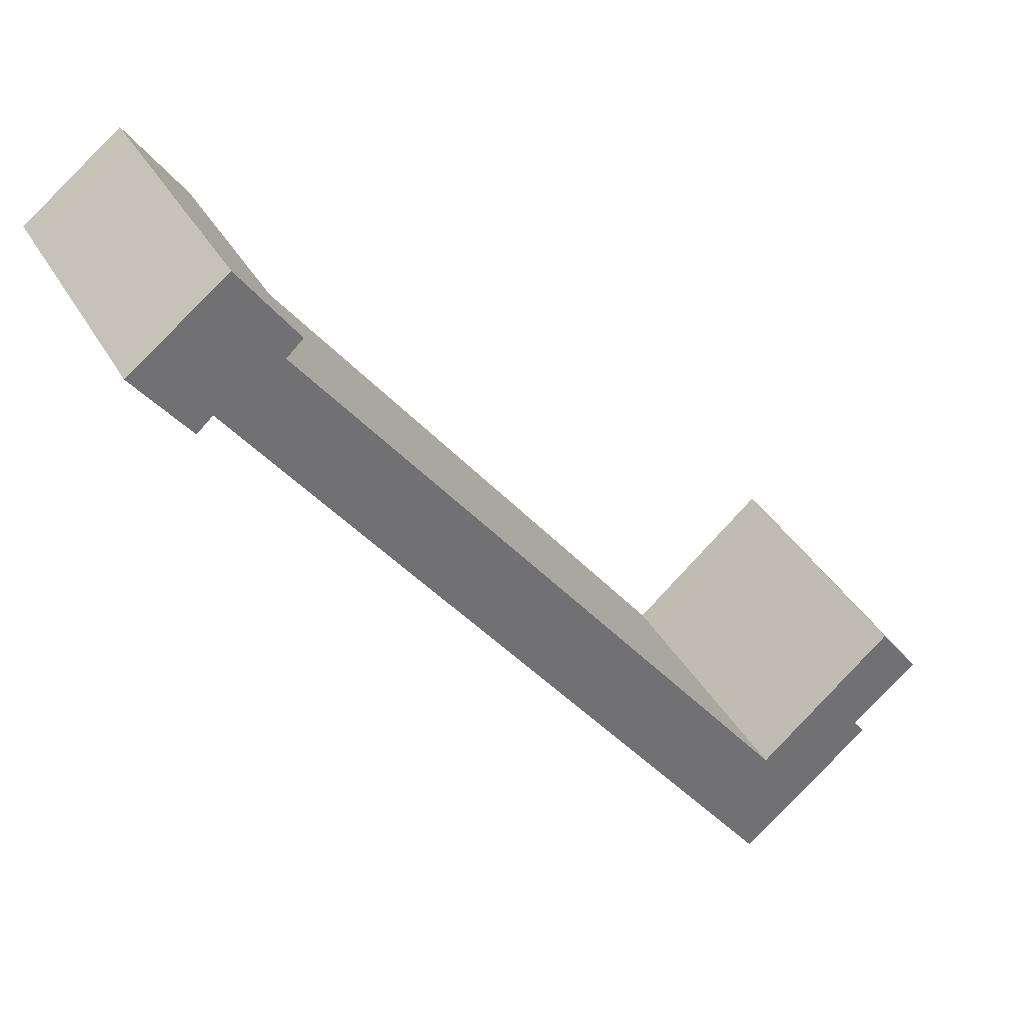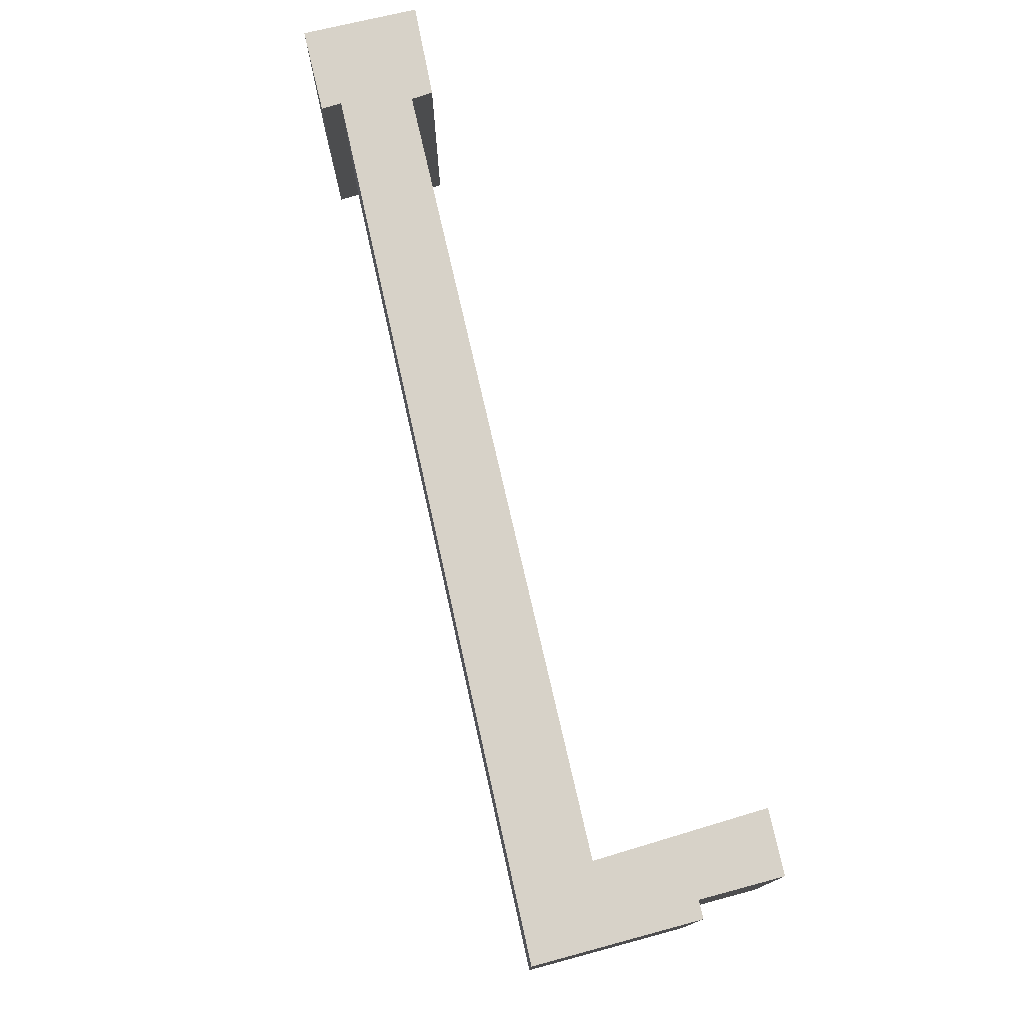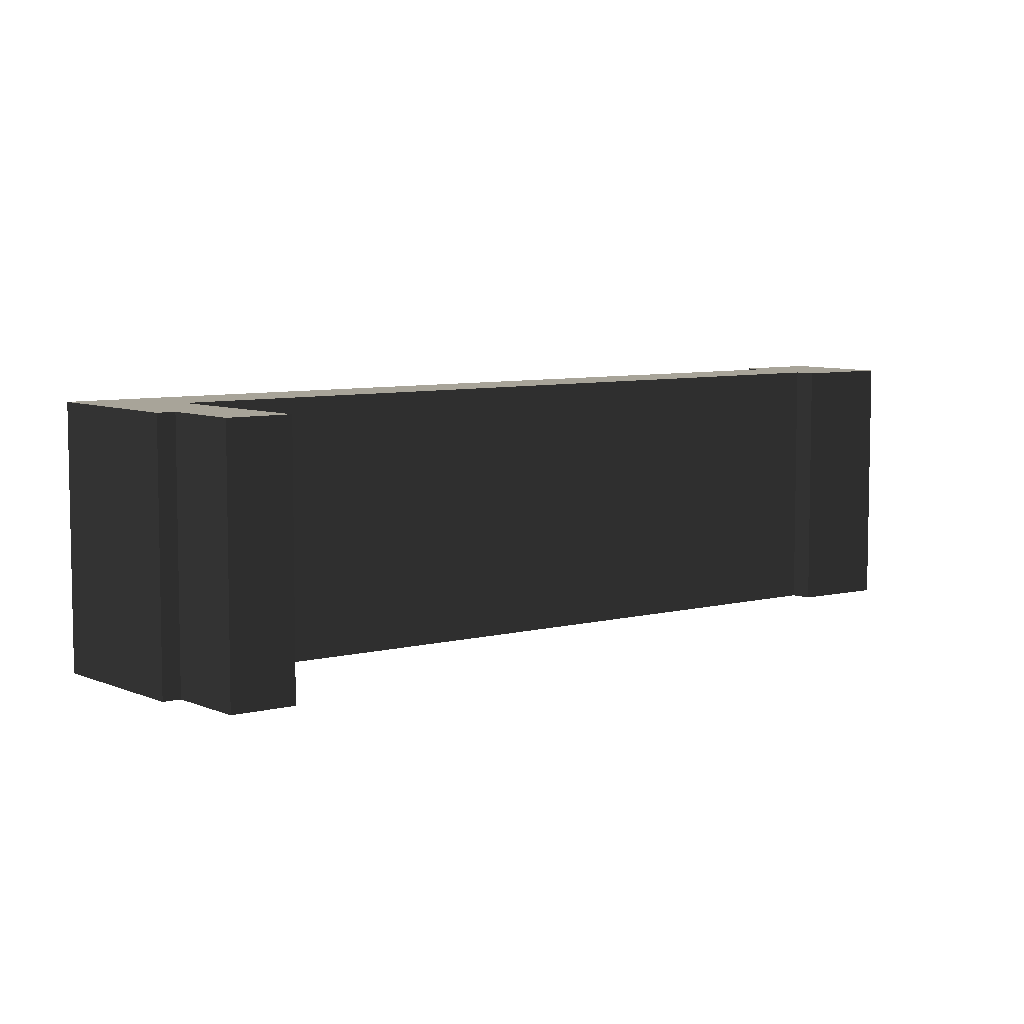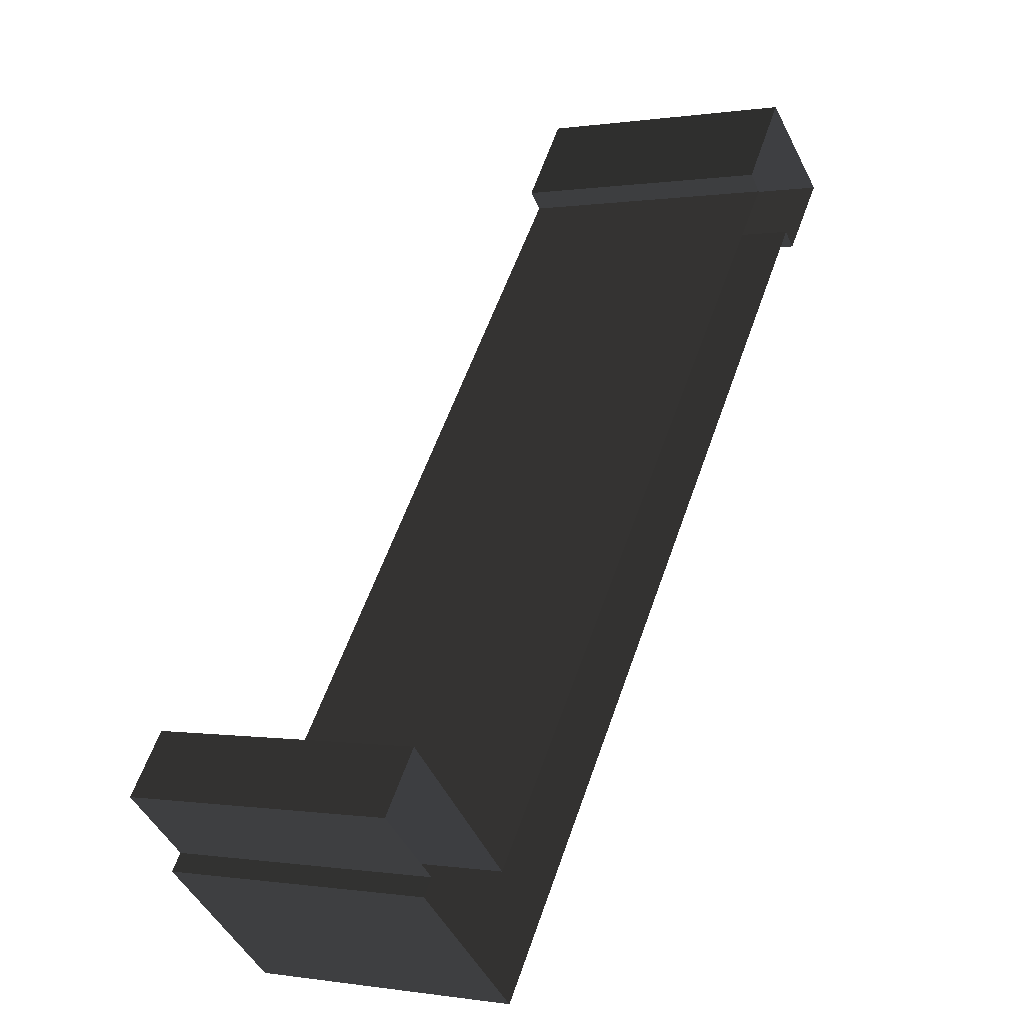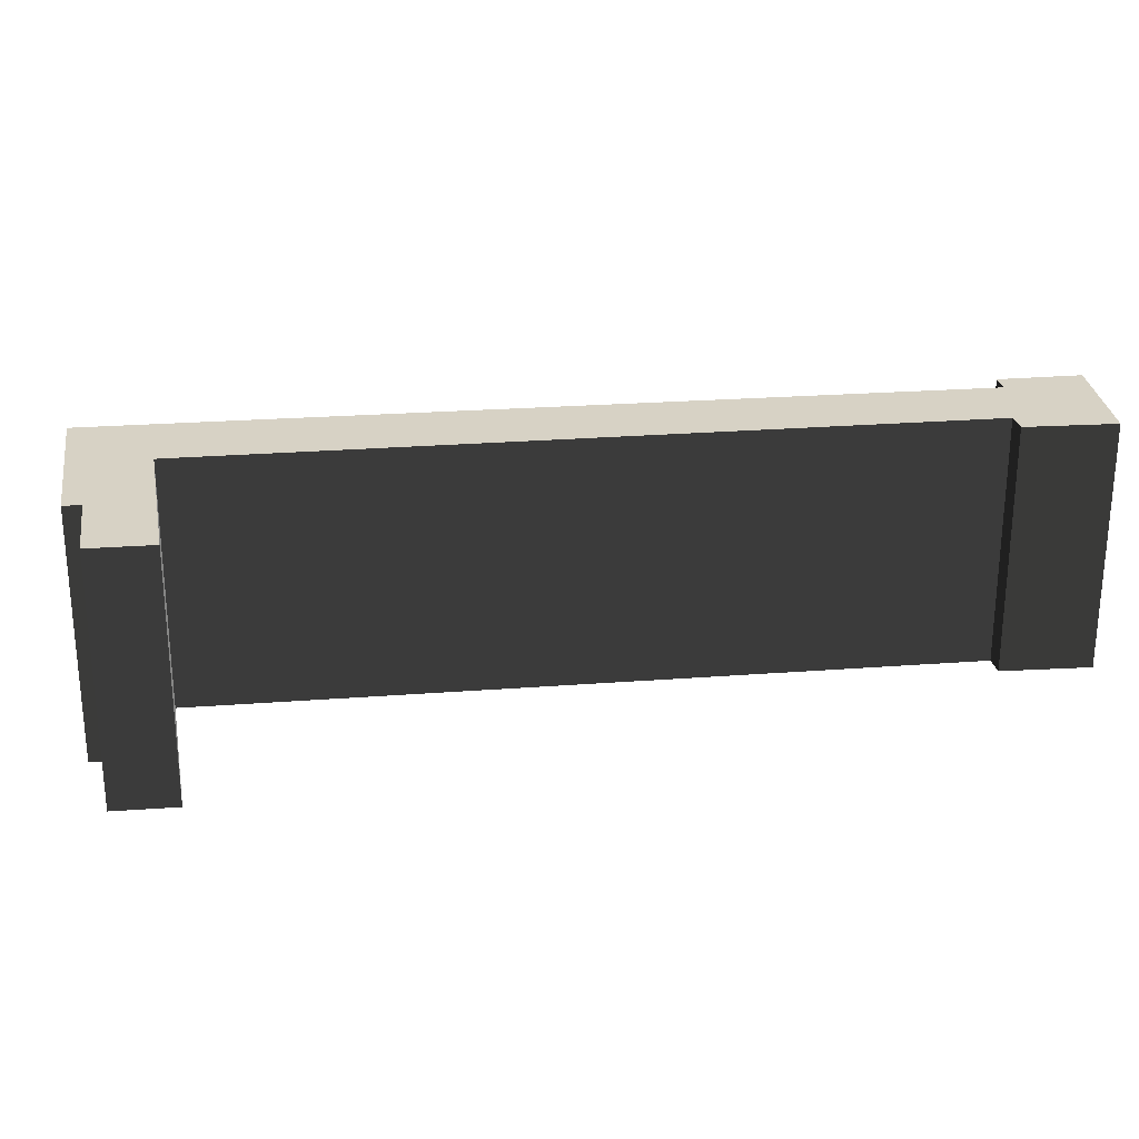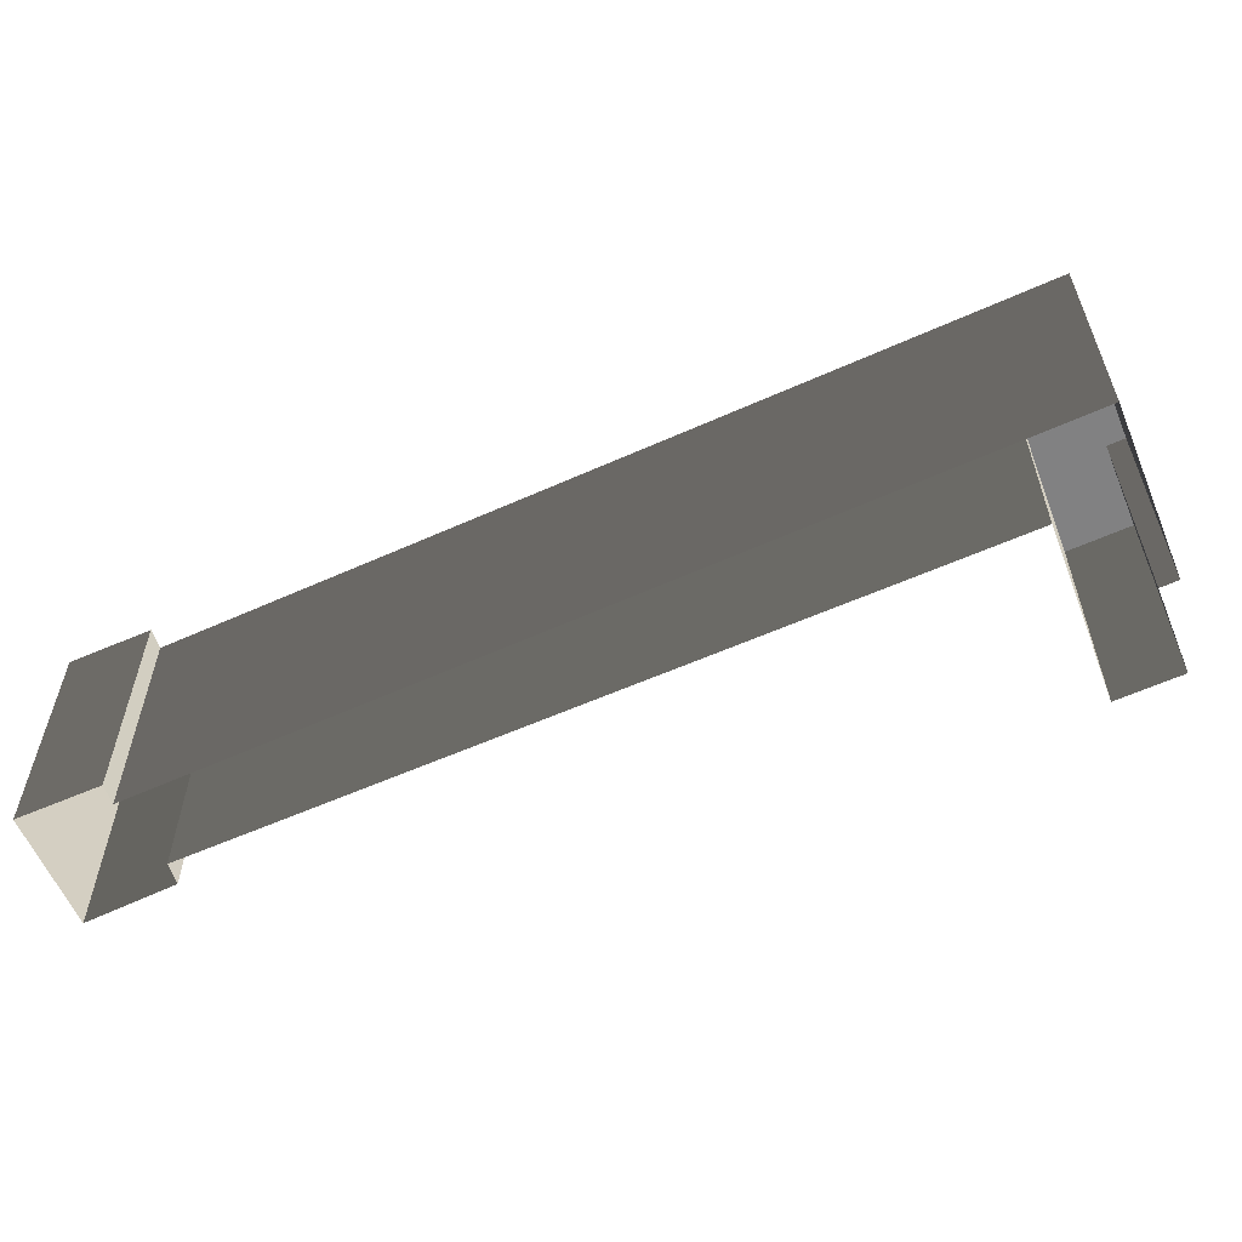
<metadata>
{"format":"obj","ext":"obj","renderer":"f3d","projection":"perspective","resolution":1024,"background":"white","views":[{"elev":36.7,"azim":153.7,"up":"+Z"},{"elev":77.4,"azim":-155.2,"up":"+Y"},{"elev":7.1,"azim":-89.0,"up":"+Y"},{"elev":0.0,"azim":-58.0,"up":"+Z"},{"elev":27.3,"azim":-58.8,"up":"+Y"},{"elev":-60.4,"azim":152.0,"up":"+Y"}]}
</metadata>
<code>
v  -15.95 0 -9.629
v  -14.33 0 -7.518
v  -15.95 10.5 -9.629
v  -14.33 10.5 -7.518
v  -13.31 0 -11.83
v  -13.31 10.5 -11.83
v  -13.76 0 -12.42
v  -13.76 10.5 -12.42
v  -8.562 0 -16.77
v  -8.562 10.5 -16.77
v  13.2 0 11.7
v  13.2 10.5 11.7
v  13.81 0 11.15
v  13.81 10.5 11.15
v  15.95 0 13.87
v  15.95 10.5 13.87
v  12.21 0 16.77
v  12.21 10.5 16.77
v  9.977 0 13.7
v  9.977 10.5 13.7
v  10.62 0 13.1
v  10.62 10.5 13.1
v  -9.033 0 -12.19
v  -9.033 10.5 -12.19
g BuildingMaster_1978193190984463190700000000_0
f 1 2 3
f 2 4 3
f 5 1 6
f 1 3 6
f 7 5 8
f 5 6 8
f 9 7 10
f 7 8 10
f 11 9 12
f 9 10 12
f 13 11 14
f 11 12 14
f 15 13 16
f 13 14 16
f 17 15 18
f 15 16 18
f 19 17 20
f 17 18 20
f 21 19 22
f 19 20 22
f 23 21 24
f 21 22 24
f 2 23 4
f 23 24 4
g BuildingMaster_1978193190984463190700000000_1
f 10 24 12
f 18 12 22
f 16 14 12
f 16 12 18
f 20 18 22
f 24 10 8
f 6 24 8
f 24 22 12
f 4 6 3
f 24 6 4

</code>
